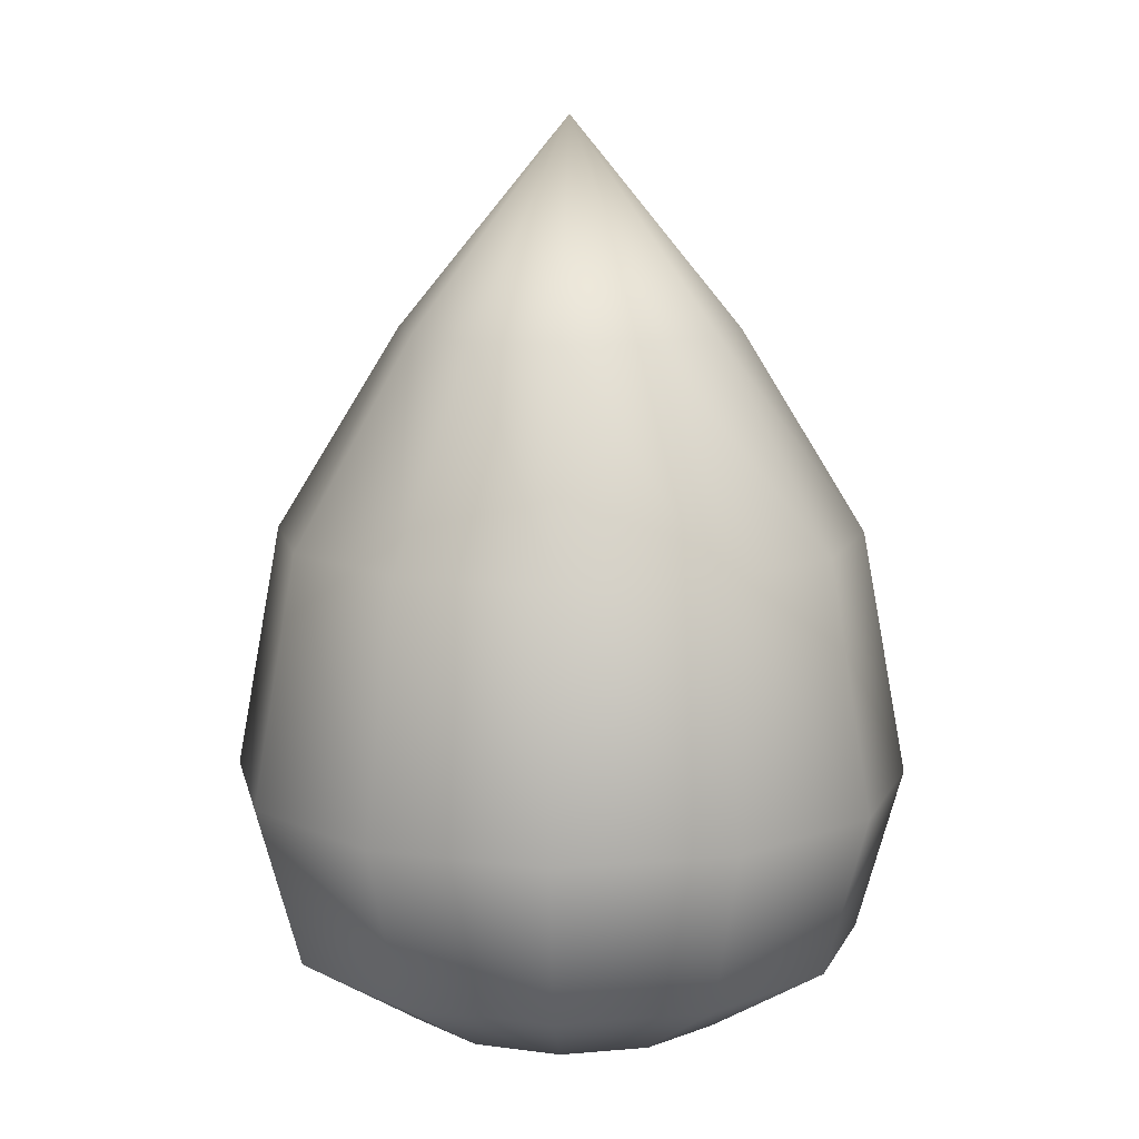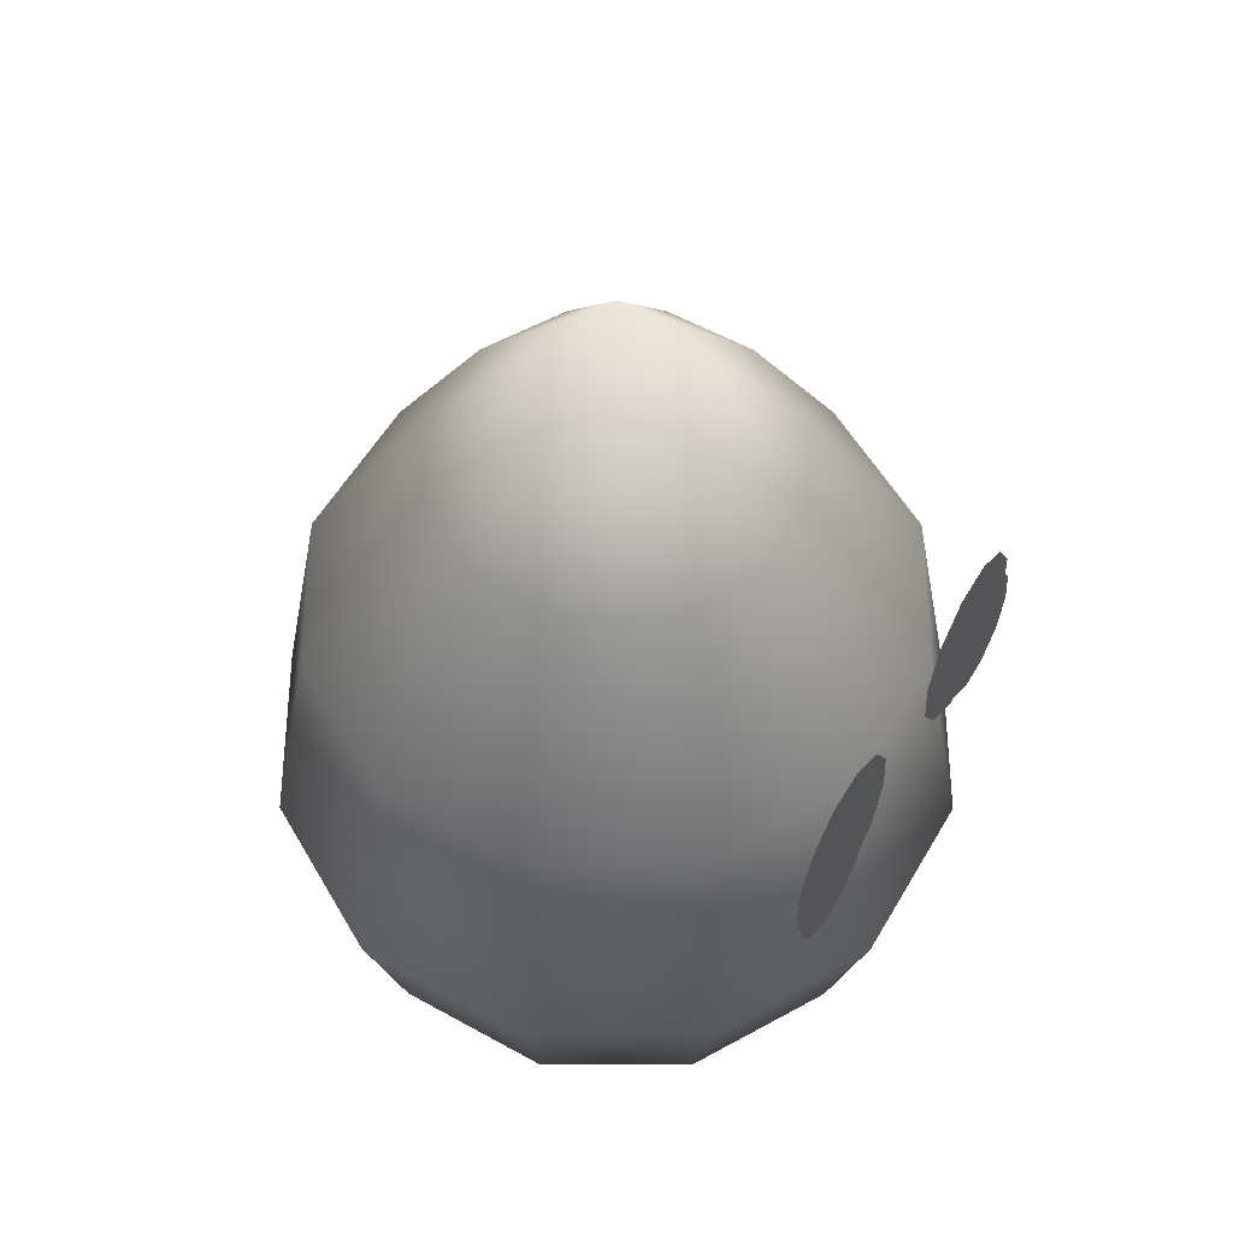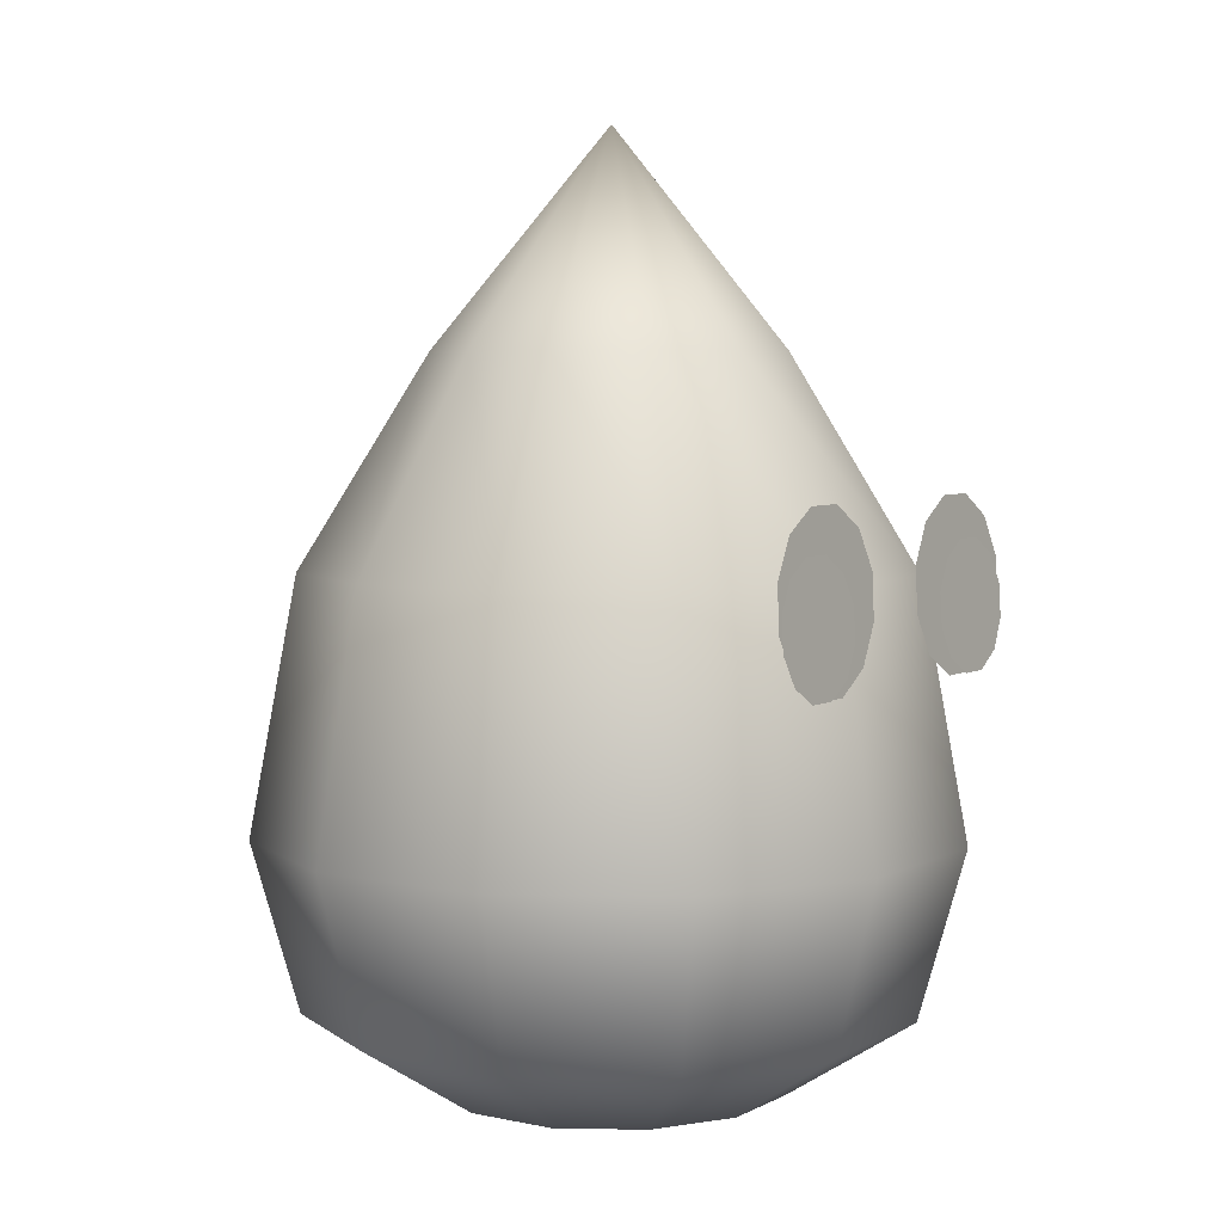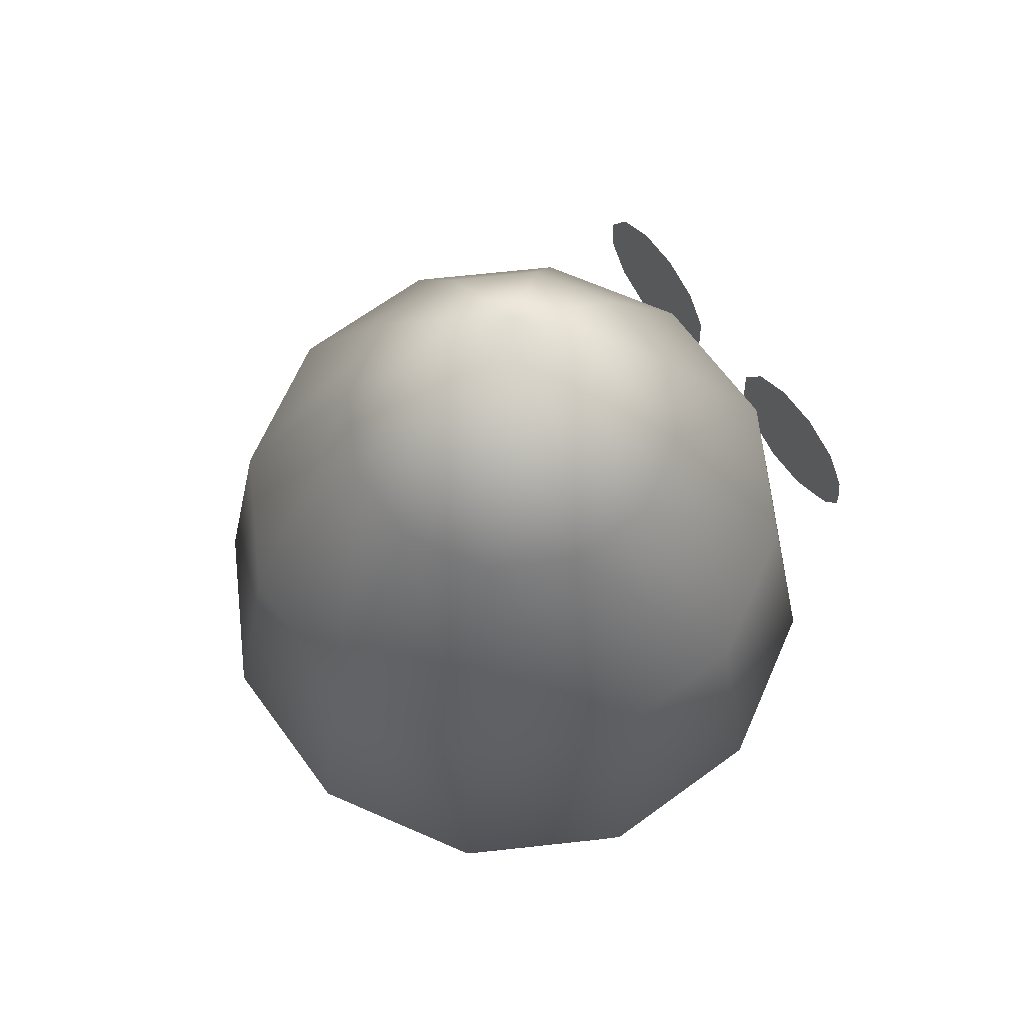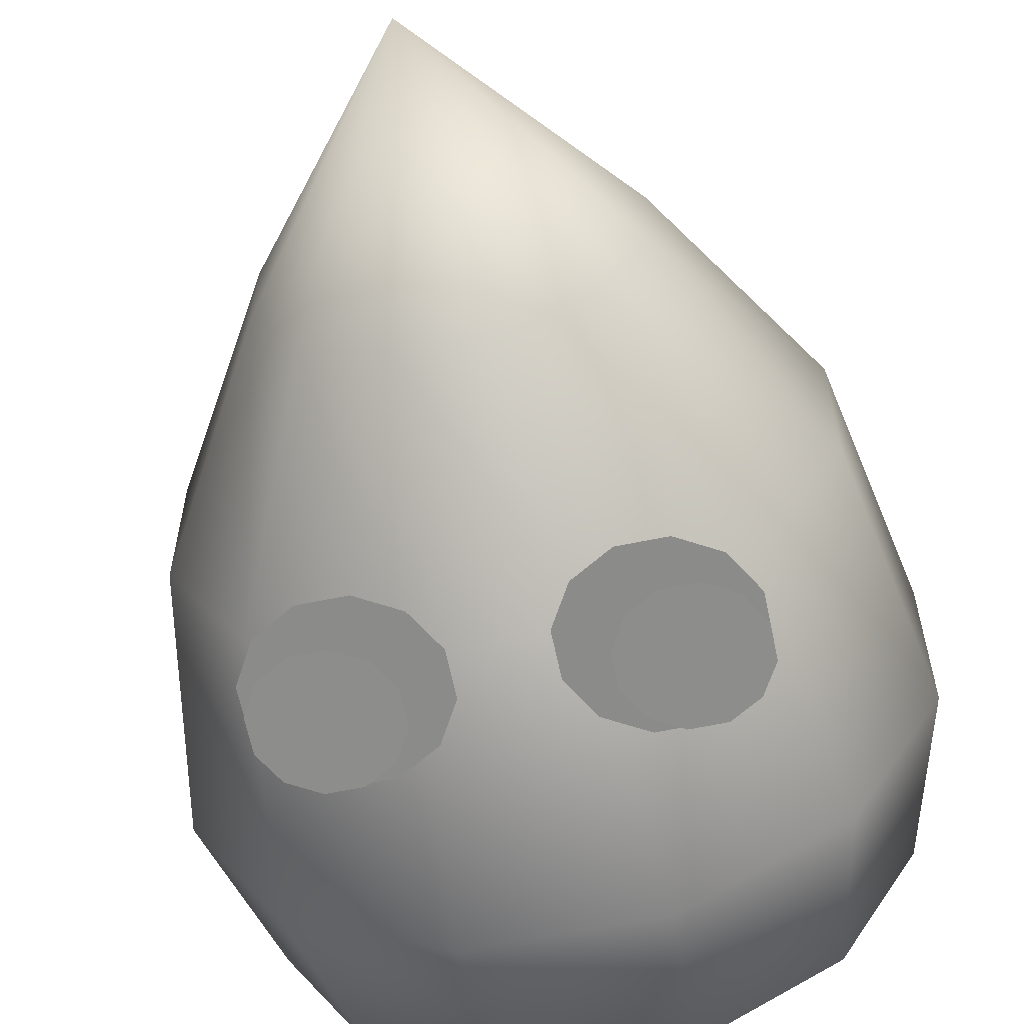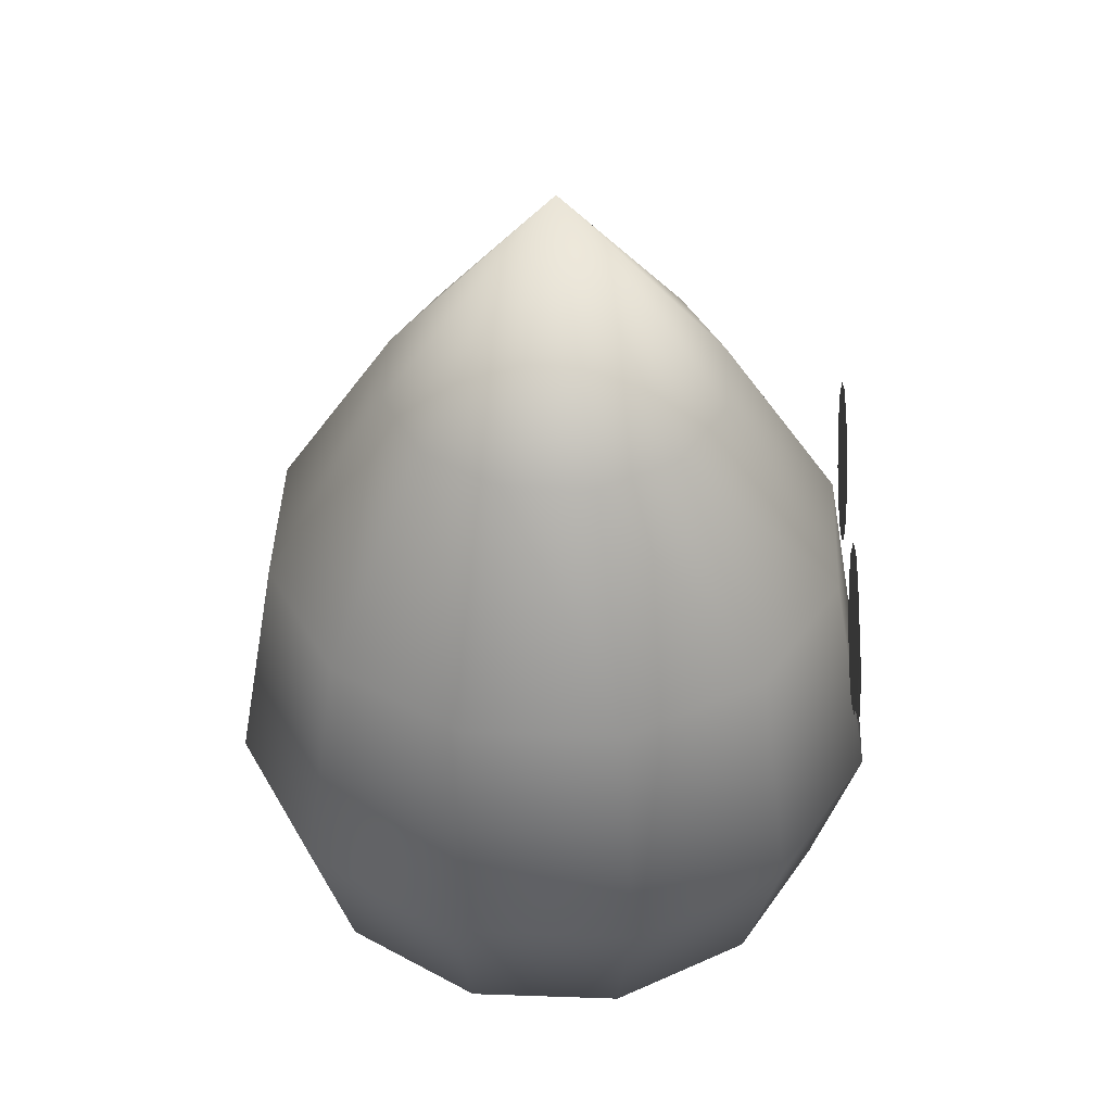
<metadata>
{"format":"obj","ext":"obj","renderer":"f3d","projection":"perspective","resolution":1024,"background":"white","views":[{"elev":10.9,"azim":18.0,"up":"+Y"},{"elev":56.4,"azim":120.1,"up":"+Y"},{"elev":5.1,"azim":123.4,"up":"+Y"},{"elev":66.2,"azim":53.7,"up":"+Y"},{"elev":-61.3,"azim":-168.0,"up":"+Z"},{"elev":43.8,"azim":92.3,"up":"+Y"}]}
</metadata>
<code>
o coxinha
v 0 0 0
v 0 1.375 -0
v 0.06699 1.058 0.25
v 0.116 0.75 0.433
v 0.134 0.375 0.5
v 0.116 0.125 0.433
v 0.06699 0.004487 0.25
v 0.183 1.058 0.183
v 0.317 0.75 0.317
v 0.366 0.375 0.366
v 0.317 0.125 0.317
v 0.183 0.004487 0.183
v 0.25 1.058 0.06699
v 0.433 0.75 0.116
v 0.5 0.375 0.134
v 0.433 0.125 0.116
v 0.25 0.004487 0.06699
v 0.25 1.058 -0.06699
v 0.433 0.75 -0.116
v 0.5 0.375 -0.134
v 0.433 0.125 -0.116
v 0.25 0.004487 -0.06699
v 0.183 1.058 -0.183
v 0.317 0.75 -0.317
v 0.366 0.375 -0.366
v 0.317 0.125 -0.317
v 0.183 0.004487 -0.183
v 0.06699 1.058 -0.25
v 0.116 0.75 -0.433
v 0.134 0.375 -0.5
v 0.116 0.125 -0.433
v 0.06699 0.004487 -0.25
v -0.06699 1.058 -0.25
v -0.116 0.75 -0.433
v -0.134 0.375 -0.5
v -0.116 0.125 -0.433
v -0.06699 0.004487 -0.25
v -0.183 1.058 -0.183
v -0.317 0.75 -0.317
v -0.366 0.375 -0.366
v -0.317 0.125 -0.317
v -0.183 0.004487 -0.183
v -0.25 1.058 -0.06699
v -0.433 0.75 -0.116
v -0.5 0.375 -0.134
v -0.433 0.125 -0.116
v -0.25 0.004487 -0.06699
v -0.25 1.058 0.06699
v -0.433 0.75 0.116
v -0.5 0.375 0.134
v -0.433 0.125 0.116
v -0.25 0.004487 0.06699
v -0.183 1.058 0.183
v -0.317 0.75 0.317
v -0.366 0.375 0.366
v -0.317 0.125 0.317
v -0.183 0.004487 0.183
v -0.06699 1.058 0.25
v -0.116 0.75 0.433
v -0.134 0.375 0.5
v -0.116 0.125 0.433
v -0.06699 0.004487 0.25
f 3 8 2
f 3 4 9 8
f 4 5 10 9
f 5 6 11 10
f 6 7 12 11
f 12 7 1
f 8 13 2
f 8 9 14 13
f 9 10 15 14
f 10 11 16 15
f 11 12 17 16
f 17 12 1
f 13 18 2
f 13 14 19 18
f 14 15 20 19
f 15 16 21 20
f 16 17 22 21
f 22 17 1
f 18 23 2
f 18 19 24 23
f 19 20 25 24
f 20 21 26 25
f 21 22 27 26
f 27 22 1
f 23 28 2
f 23 24 29 28
f 24 25 30 29
f 25 26 31 30
f 26 27 32 31
f 32 27 1
f 28 33 2
f 28 29 34 33
f 29 30 35 34
f 30 31 36 35
f 31 32 37 36
f 37 32 1
f 33 38 2
f 33 34 39 38
f 34 35 40 39
f 35 36 41 40
f 36 37 42 41
f 42 37 1
f 38 43 2
f 38 39 44 43
f 39 40 45 44
f 40 41 46 45
f 41 42 47 46
f 47 42 1
f 43 48 2
f 43 44 49 48
f 44 45 50 49
f 45 46 51 50
f 46 47 52 51
f 52 47 1
f 48 53 2
f 48 49 54 53
f 49 50 55 54
f 50 51 56 55
f 51 52 57 56
f 57 52 1
f 53 58 2
f 53 54 59 58
f 54 55 60 59
f 55 56 61 60
f 56 57 62 61
f 62 57 1
f 58 3 2
f 58 59 4 3
f 59 60 5 4
f 60 61 6 5
f 61 62 7 6
f 7 62 1
o left_eye
v -0.2188 0.7031 -0.4594
v -0.1936 0.6095 -0.4648
v -0.1501 0.6346 -0.4634
v -0.125 0.678 -0.4608
v -0.125 0.7282 -0.4579
v -0.1501 0.7717 -0.4554
v -0.1936 0.7968 -0.4539
v -0.2439 0.7968 -0.4539
v -0.2874 0.7717 -0.4554
v -0.3125 0.7282 -0.4579
v -0.3125 0.678 -0.4608
v -0.2874 0.6346 -0.4634
v -0.2439 0.6095 -0.4648
v -0.1875 0.7344 -0.4531
v -0.154 0.6095 -0.4586
v -0.09599 0.643 -0.4571
v -0.0625 0.7009 -0.4546
v -0.0625 0.7678 -0.4517
v -0.09599 0.8258 -0.4491
v -0.154 0.8593 -0.4477
v -0.221 0.8593 -0.4477
v -0.279 0.8258 -0.4491
v -0.3125 0.7678 -0.4517
v -0.3125 0.7009 -0.4546
v -0.279 0.643 -0.4571
v -0.221 0.6095 -0.4586
f 66 65 63
f 67 66 63
f 68 67 63
f 69 68 63
f 70 69 63
f 71 70 63
f 72 71 63
f 73 72 63
f 74 73 63
f 75 74 63
f 64 75 63
f 65 64 63
f 79 78 76
f 80 79 76
f 81 80 76
f 82 81 76
f 83 82 76
f 84 83 76
f 85 84 76
f 86 85 76
f 87 86 76
f 88 87 76
f 77 88 76
f 78 77 76
o right_eye
v 0.1875 0.7344 -0.4531
v 0.154 0.6095 -0.4586
v 0.09599 0.643 -0.4571
v 0.0625 0.7009 -0.4546
v 0.0625 0.7678 -0.4517
v 0.09599 0.8258 -0.4491
v 0.154 0.8593 -0.4477
v 0.221 0.8593 -0.4477
v 0.279 0.8258 -0.4491
v 0.3125 0.7678 -0.4517
v 0.3125 0.7009 -0.4546
v 0.279 0.643 -0.4571
v 0.221 0.6095 -0.4586
v 0.2188 0.7031 -0.4594
v 0.1936 0.6095 -0.4648
v 0.1501 0.6346 -0.4634
v 0.125 0.678 -0.4608
v 0.125 0.7282 -0.4579
v 0.1501 0.7717 -0.4554
v 0.1936 0.7968 -0.4539
v 0.2439 0.7968 -0.4539
v 0.2874 0.7717 -0.4554
v 0.3125 0.7282 -0.4579
v 0.3125 0.678 -0.4608
v 0.2874 0.6346 -0.4634
v 0.2439 0.6095 -0.4648
f 91 92 89
f 92 93 89
f 93 94 89
f 94 95 89
f 95 96 89
f 96 97 89
f 97 98 89
f 98 99 89
f 99 100 89
f 100 101 89
f 101 90 89
f 90 91 89
f 104 105 102
f 105 106 102
f 106 107 102
f 107 108 102
f 108 109 102
f 109 110 102
f 110 111 102
f 111 112 102
f 112 113 102
f 113 114 102
f 114 103 102
f 103 104 102

</code>
